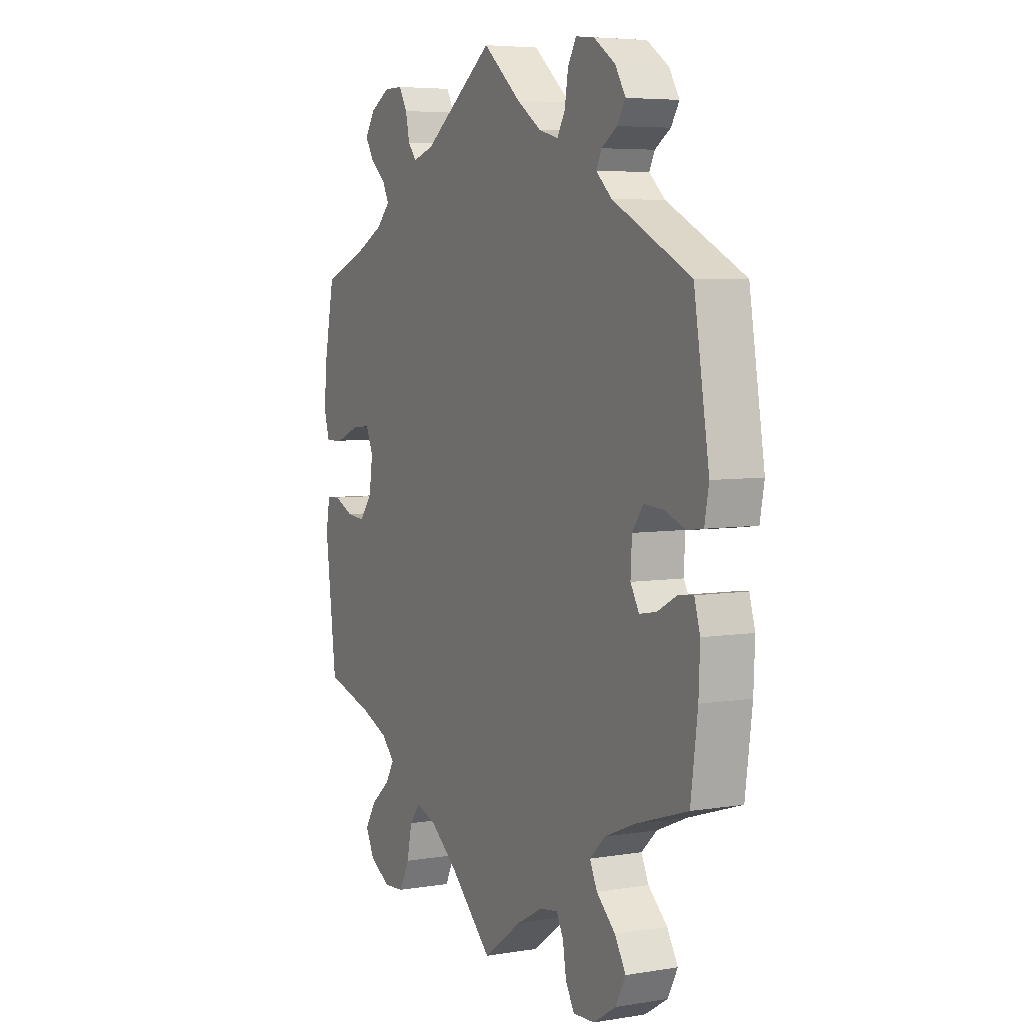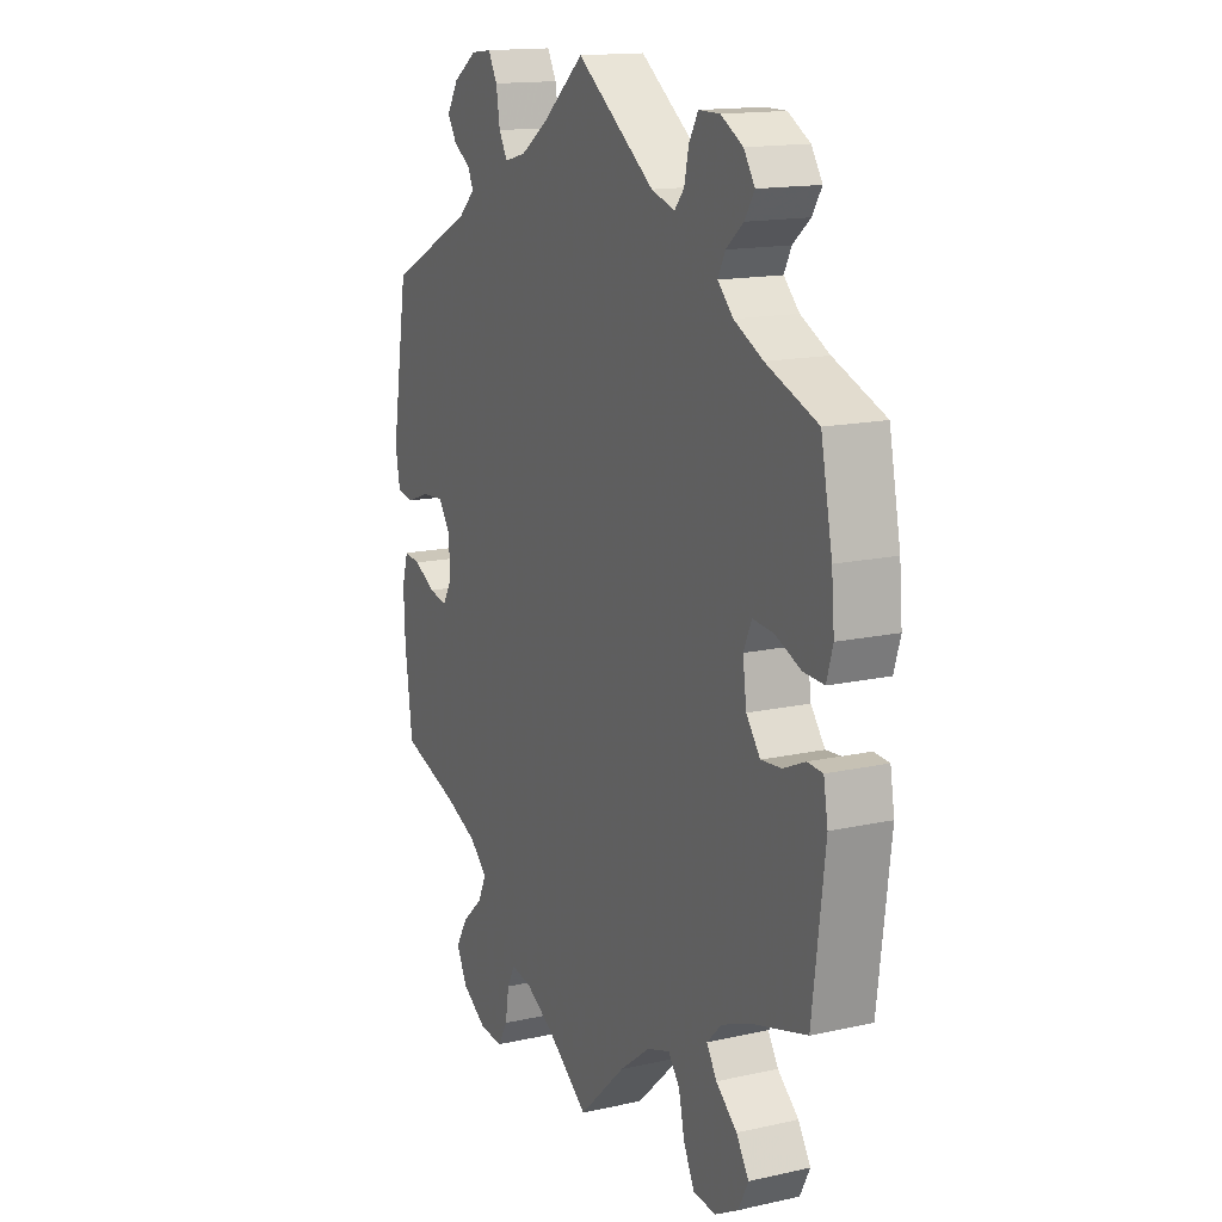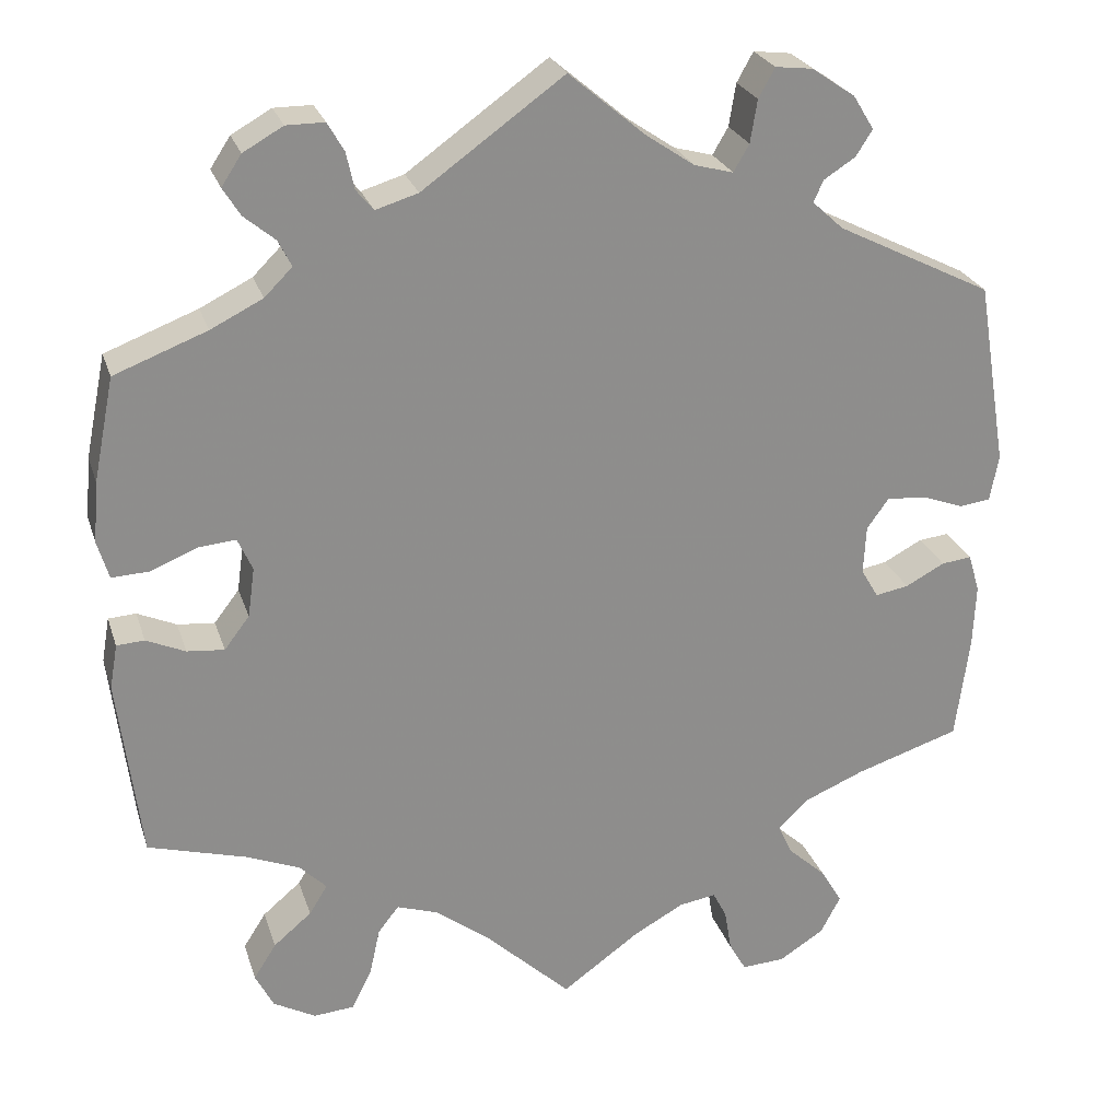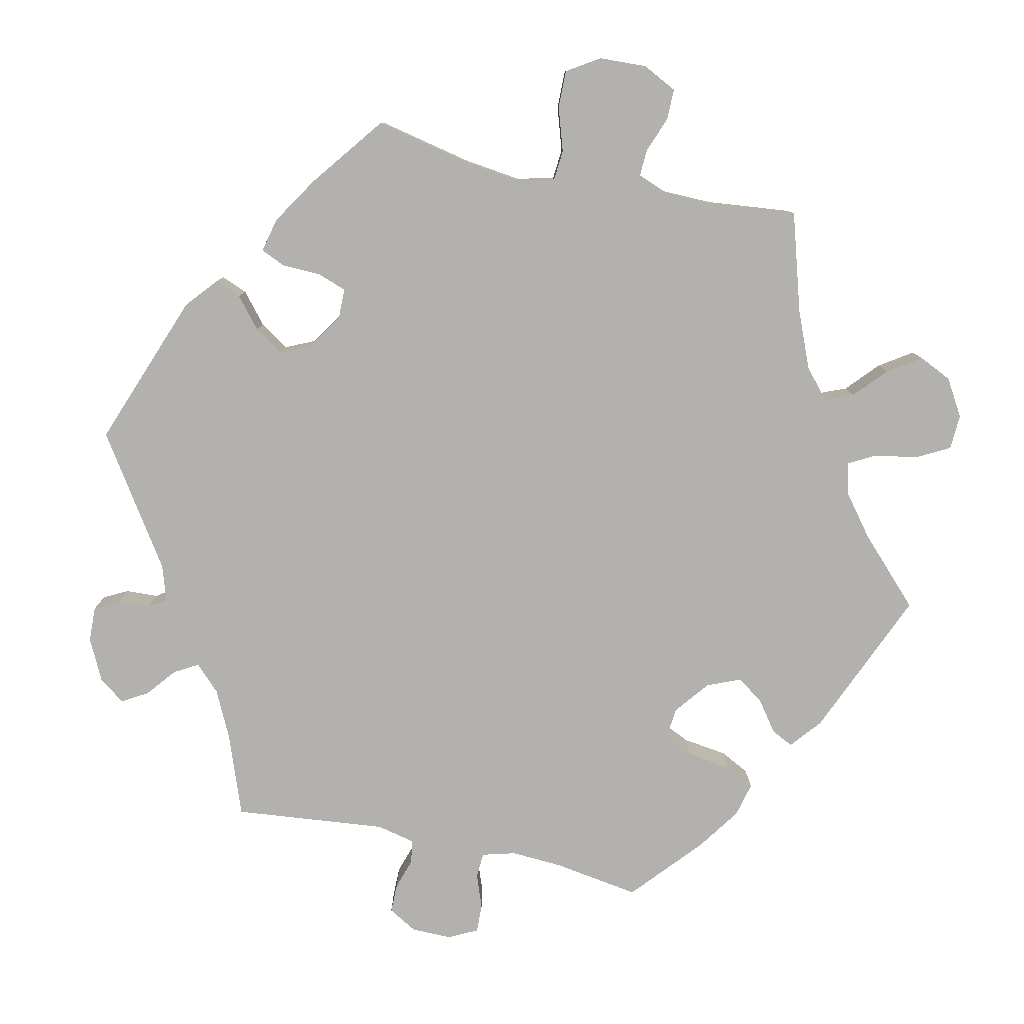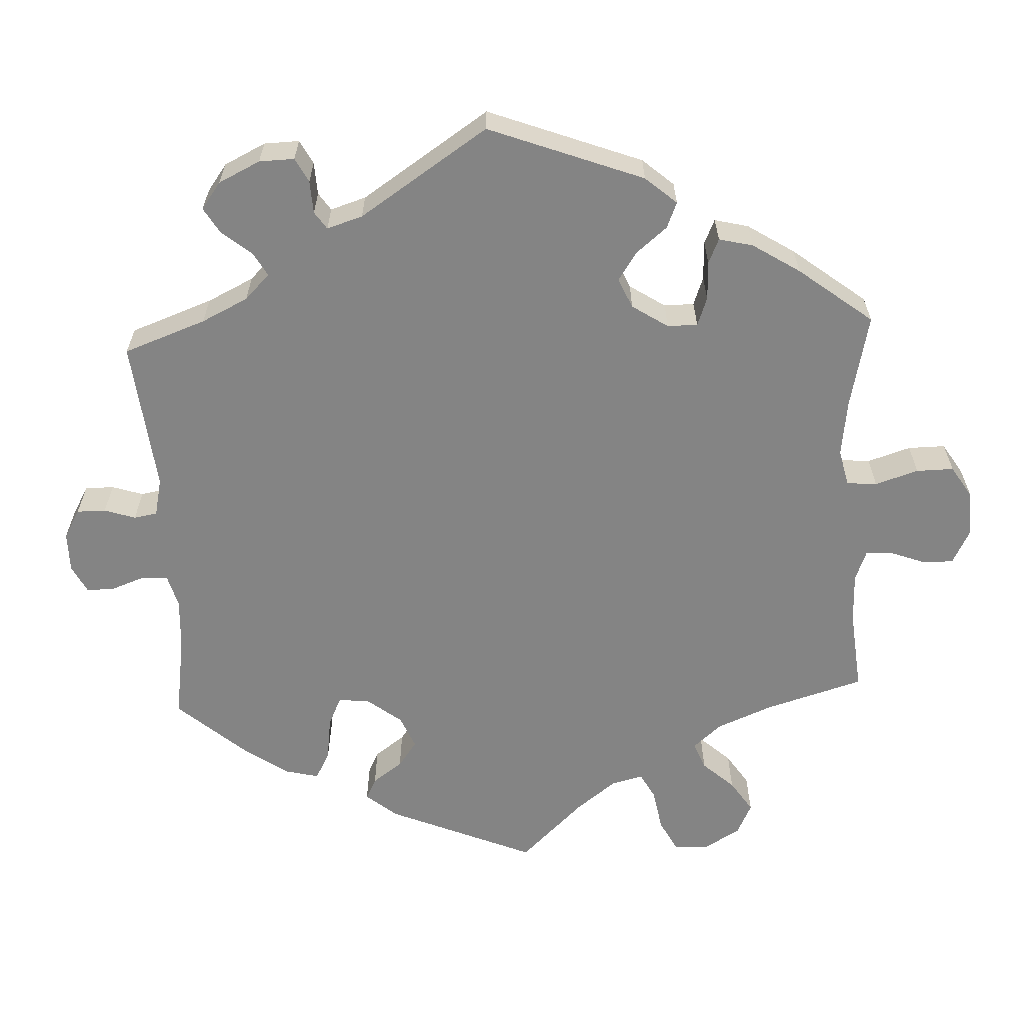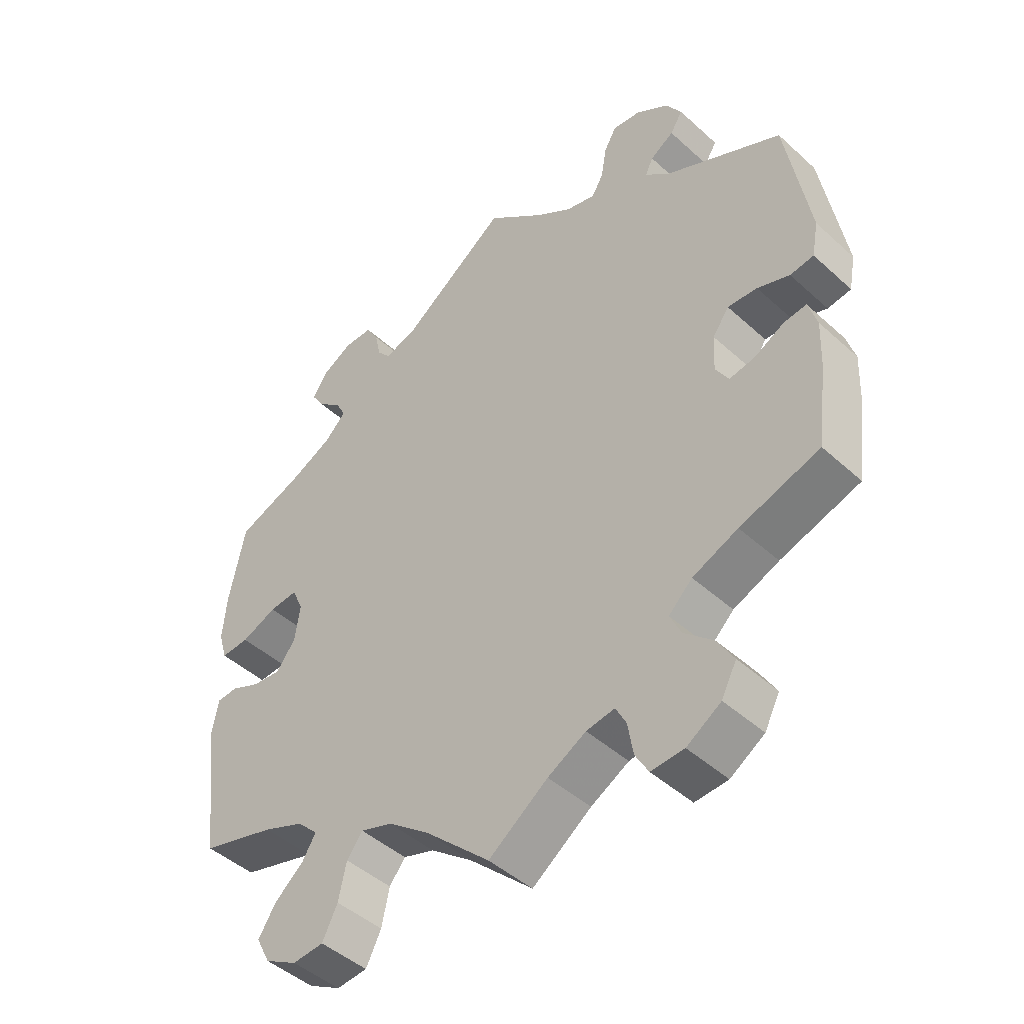
<metadata>
{"format":"obj","ext":"obj","renderer":"f3d","projection":"perspective","resolution":1024,"background":"white","views":[{"elev":5.5,"azim":63.1,"up":"+Z"},{"elev":15.1,"azim":-115.5,"up":"+Z"},{"elev":25.1,"azim":-16.0,"up":"+Z"},{"elev":-79.3,"azim":137.8,"up":"+Y"},{"elev":-61.3,"azim":62.7,"up":"+Y"},{"elev":-46.0,"azim":44.0,"up":"+Z"}]}
</metadata>
<code>
v -0.098 0.07 -0.486
v -0.162 0.07 -0.437
v -0.21 0.07 -0.421
v -0.234 0.07 -0.452
v -0.246 0.07 -0.507
v -0.269 0.07 -0.553
v -0.316 0.07 -0.557
v -0.365 0.07 -0.53
v -0.386 0.07 -0.489
v -0.36 0.07 -0.448
v -0.316 0.07 -0.411
v -0.295 0.07 -0.377
v -0.326 0.07 -0.346
v -0.388 0.07 -0.321
v -0.501 0.07 -0.289
v -0.527 0.07 -0.079
v -0.518 0.07 -0.027
v -0.486 0.07 -0.025
v -0.441 0.07 -0.045
v -0.398 0.07 -0.049
v -0.369 0.07 -0.011
v -0.361 0.07 0.046
v -0.378 0.07 0.084
v -0.421 0.07 0.08
v -0.475 0.07 0.058
v -0.518 0.07 0.056
v -0.531 0.07 0.1
v -0.525 0.07 0.17
v -0.501 0.07 0.289
v -0.394 0.07 0.33
v -0.334 0.07 0.36
v -0.302 0.07 0.392
v -0.317 0.07 0.422
v -0.353 0.07 0.452
v -0.373 0.07 0.484
v -0.35 0.07 0.519
v -0.304 0.07 0.545
v -0.26 0.07 0.545
v -0.241 0.07 0.512
v -0.232 0.07 0.47
v -0.212 0.07 0.446
v -0.163 0.07 0.461
v 0 0.07 0.578
v 0.088 0.07 0.504
v 0.144 0.07 0.466
v 0.189 0.07 0.454
v 0.207 0.07 0.485
v 0.215 0.07 0.534
v 0.234 0.07 0.568
v 0.277 0.07 0.563
v 0.327 0.07 0.529
v 0.351 0.07 0.49
v 0.332 0.07 0.46
v 0.296 0.07 0.437
v 0.284 0.07 0.412
v 0.32 0.07 0.379
v 0.5 0.07 0.289
v 0.535 0.07 0.076
v 0.525 0.07 0.023
v 0.489 0.07 0.018
v 0.44 0.07 0.036
v 0.395 0.07 0.039
v 0.37 0.07 0.004
v 0.367 0.07 -0.052
v 0.387 0.07 -0.086
v 0.426 0.07 -0.079
v 0.471 0.07 -0.055
v 0.506 0.07 -0.051
v 0.519 0.07 -0.095
v 0.516 0.07 -0.168
v 0.5 0.07 -0.289
v 0.379 0.07 -0.328
v 0.31 0.07 -0.357
v 0.274 0.07 -0.391
v 0.291 0.07 -0.427
v 0.335 0.07 -0.467
v 0.36 0.07 -0.509
v 0.337 0.07 -0.553
v 0.285 0.07 -0.586
v 0.235 0.07 -0.589
v 0.215 0.07 -0.554
v 0.207 0.07 -0.505
v 0.191 0.07 -0.474
v 0.148 0.07 -0.481
v 0.09 0.07 -0.513
v 0 0.07 -0.578
v -0.098 0 -0.486
v -0.162 0 -0.437
v -0.21 0 -0.421
v -0.234 0 -0.452
v -0.246 0 -0.507
v -0.269 0 -0.553
v -0.316 0 -0.557
v -0.365 0 -0.53
v -0.386 0 -0.489
v -0.36 0 -0.448
v -0.316 0 -0.411
v -0.295 0 -0.377
v -0.326 0 -0.346
v -0.388 0 -0.321
v -0.501 0 -0.289
v -0.527 0 -0.079
v -0.518 0 -0.027
v -0.486 0 -0.025
v -0.441 0 -0.045
v -0.398 0 -0.049
v -0.369 0 -0.011
v -0.361 0 0.046
v -0.378 0 0.084
v -0.421 0 0.08
v -0.475 0 0.058
v -0.518 0 0.056
v -0.531 0 0.1
v -0.525 0 0.17
v -0.501 0 0.289
v -0.394 0 0.33
v -0.334 0 0.36
v -0.302 0 0.392
v -0.317 0 0.422
v -0.353 0 0.452
v -0.373 0 0.484
v -0.35 0 0.519
v -0.304 0 0.545
v -0.26 0 0.545
v -0.241 0 0.512
v -0.232 0 0.47
v -0.212 0 0.446
v -0.163 0 0.461
v 0 0 0.578
v 0.088 0 0.504
v 0.144 0 0.466
v 0.189 0 0.454
v 0.207 0 0.485
v 0.215 0 0.534
v 0.234 0 0.568
v 0.277 0 0.563
v 0.327 0 0.529
v 0.351 0 0.49
v 0.332 0 0.46
v 0.296 0 0.437
v 0.284 0 0.412
v 0.32 0 0.379
v 0.5 0 0.289
v 0.535 0 0.076
v 0.525 0 0.023
v 0.489 0 0.018
v 0.44 0 0.036
v 0.395 0 0.039
v 0.37 0 0.004
v 0.367 0 -0.052
v 0.387 0 -0.086
v 0.426 0 -0.079
v 0.471 0 -0.055
v 0.506 0 -0.051
v 0.519 0 -0.095
v 0.516 0 -0.168
v 0.5 0 -0.289
v 0.379 0 -0.328
v 0.31 0 -0.357
v 0.274 0 -0.391
v 0.291 0 -0.427
v 0.335 0 -0.467
v 0.36 0 -0.509
v 0.337 0 -0.553
v 0.285 0 -0.586
v 0.235 0 -0.589
v 0.215 0 -0.554
v 0.207 0 -0.505
v 0.191 0 -0.474
v 0.148 0 -0.481
v 0.09 0 -0.513
v 0 0 -0.578
f 85 86 1
f 84 85 1 2
f 83 84 2 3
f 79 80 81 82
f 79 82 83
f 78 79 83
f 75 76 77 78
f 74 75 78 83
f 69 70 71 72
f 69 72 73
f 66 67 68 69
f 65 66 69 73
f 64 65 73 74
f 58 59 60 61
f 56 57 58 61
f 55 56 61 62
f 51 52 53 54
f 51 54 55
f 50 51 55
f 47 48 49 50
f 46 47 50 55
f 45 46 55 62
f 42 43 44
f 41 42 44 45
f 37 38 39 40
f 37 40 41
f 36 37 41
f 33 34 35 36
f 32 33 36 41
f 31 32 41 45
f 27 28 29 30
f 24 25 26 27
f 23 24 27 30
f 22 23 30 31
f 16 17 18 19
f 14 15 16 19
f 13 14 19 20
f 12 13 20 21
f 8 9 10 11
f 8 11 12
f 7 8 12
f 4 5 6 7
f 3 4 7 12
f 63 64 74 83
f 63 83 3 12
f 22 31 45 62
f 22 62 63
f 12 21 22 63
f 87 172 171
f 88 87 171 170
f 89 88 170 169
f 168 167 166 165
f 169 168 165
f 169 165 164
f 164 163 162 161
f 169 164 161 160
f 158 157 156 155
f 159 158 155
f 155 154 153 152
f 159 155 152 151
f 160 159 151 150
f 147 146 145 144
f 147 144 143 142
f 148 147 142 141
f 140 139 138 137
f 141 140 137
f 141 137 136
f 136 135 134 133
f 141 136 133 132
f 148 141 132 131
f 130 129 128
f 131 130 128 127
f 126 125 124 123
f 127 126 123
f 127 123 122
f 122 121 120 119
f 127 122 119 118
f 131 127 118 117
f 116 115 114 113
f 113 112 111 110
f 116 113 110 109
f 117 116 109 108
f 105 104 103 102
f 105 102 101 100
f 106 105 100 99
f 107 106 99 98
f 97 96 95 94
f 98 97 94
f 98 94 93
f 93 92 91 90
f 98 93 90 89
f 169 160 150 149
f 98 89 169 149
f 148 131 117 108
f 149 148 108
f 149 108 107 98
f 1 87 88 2
f 2 88 89 3
f 3 89 90 4
f 4 90 91 5
f 5 91 92 6
f 6 92 93 7
f 7 93 94 8
f 8 94 95 9
f 9 95 96 10
f 10 96 97 11
f 11 97 98 12
f 12 98 99 13
f 13 99 100 14
f 14 100 101 15
f 15 101 102 16
f 16 102 103 17
f 17 103 104 18
f 18 104 105 19
f 19 105 106 20
f 20 106 107 21
f 21 107 108 22
f 22 108 109 23
f 23 109 110 24
f 24 110 111 25
f 25 111 112 26
f 26 112 113 27
f 27 113 114 28
f 28 114 115 29
f 29 115 116 30
f 30 116 117 31
f 31 117 118 32
f 32 118 119 33
f 33 119 120 34
f 34 120 121 35
f 35 121 122 36
f 36 122 123 37
f 37 123 124 38
f 38 124 125 39
f 39 125 126 40
f 40 126 127 41
f 41 127 128 42
f 42 128 129 43
f 43 129 130 44
f 44 130 131 45
f 45 131 132 46
f 46 132 133 47
f 47 133 134 48
f 48 134 135 49
f 49 135 136 50
f 50 136 137 51
f 51 137 138 52
f 52 138 139 53
f 53 139 140 54
f 54 140 141 55
f 55 141 142 56
f 56 142 143 57
f 57 143 144 58
f 58 144 145 59
f 59 145 146 60
f 60 146 147 61
f 61 147 148 62
f 62 148 149 63
f 63 149 150 64
f 64 150 151 65
f 65 151 152 66
f 66 152 153 67
f 67 153 154 68
f 68 154 155 69
f 69 155 156 70
f 70 156 157 71
f 71 157 158 72
f 72 158 159 73
f 73 159 160 74
f 74 160 161 75
f 75 161 162 76
f 76 162 163 77
f 77 163 164 78
f 78 164 165 79
f 79 165 166 80
f 80 166 167 81
f 81 167 168 82
f 82 168 169 83
f 83 169 170 84
f 84 170 171 85
f 85 171 172 86
f 86 172 87 1

</code>
